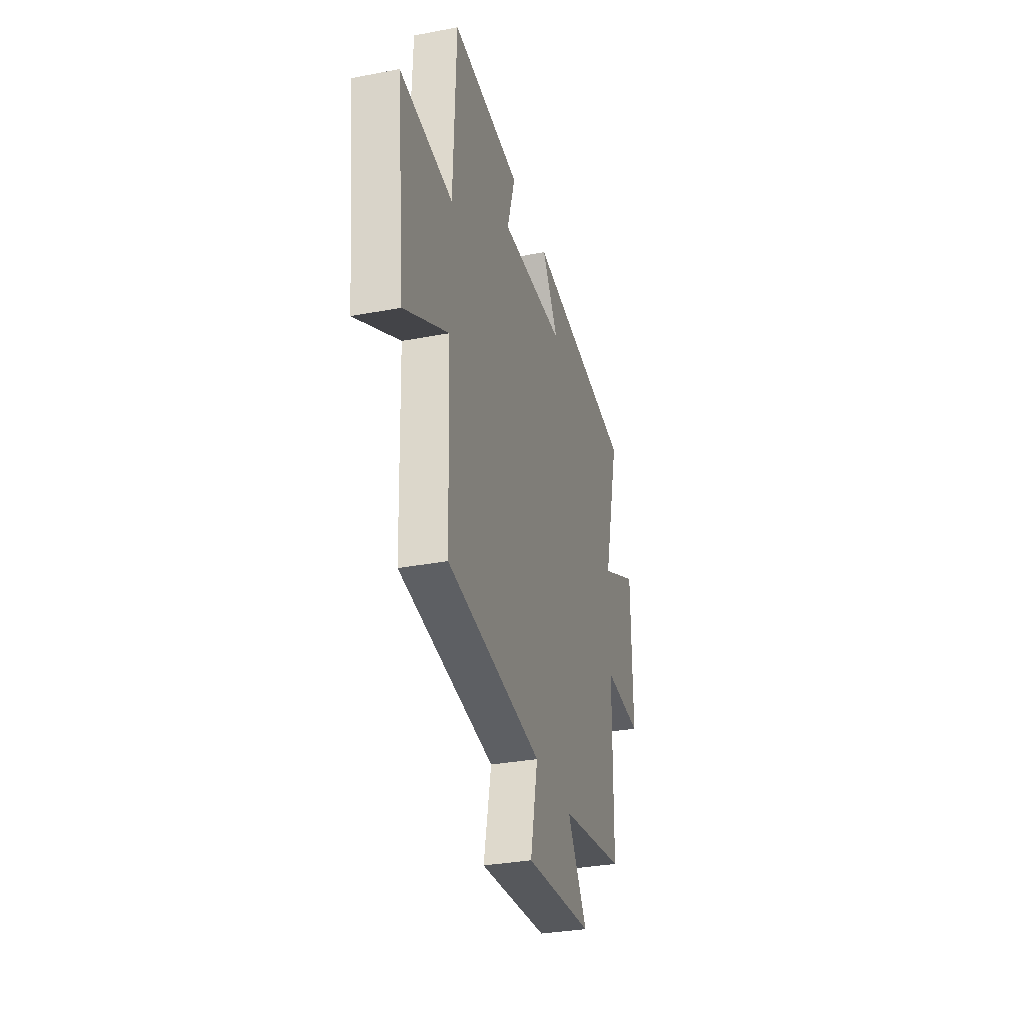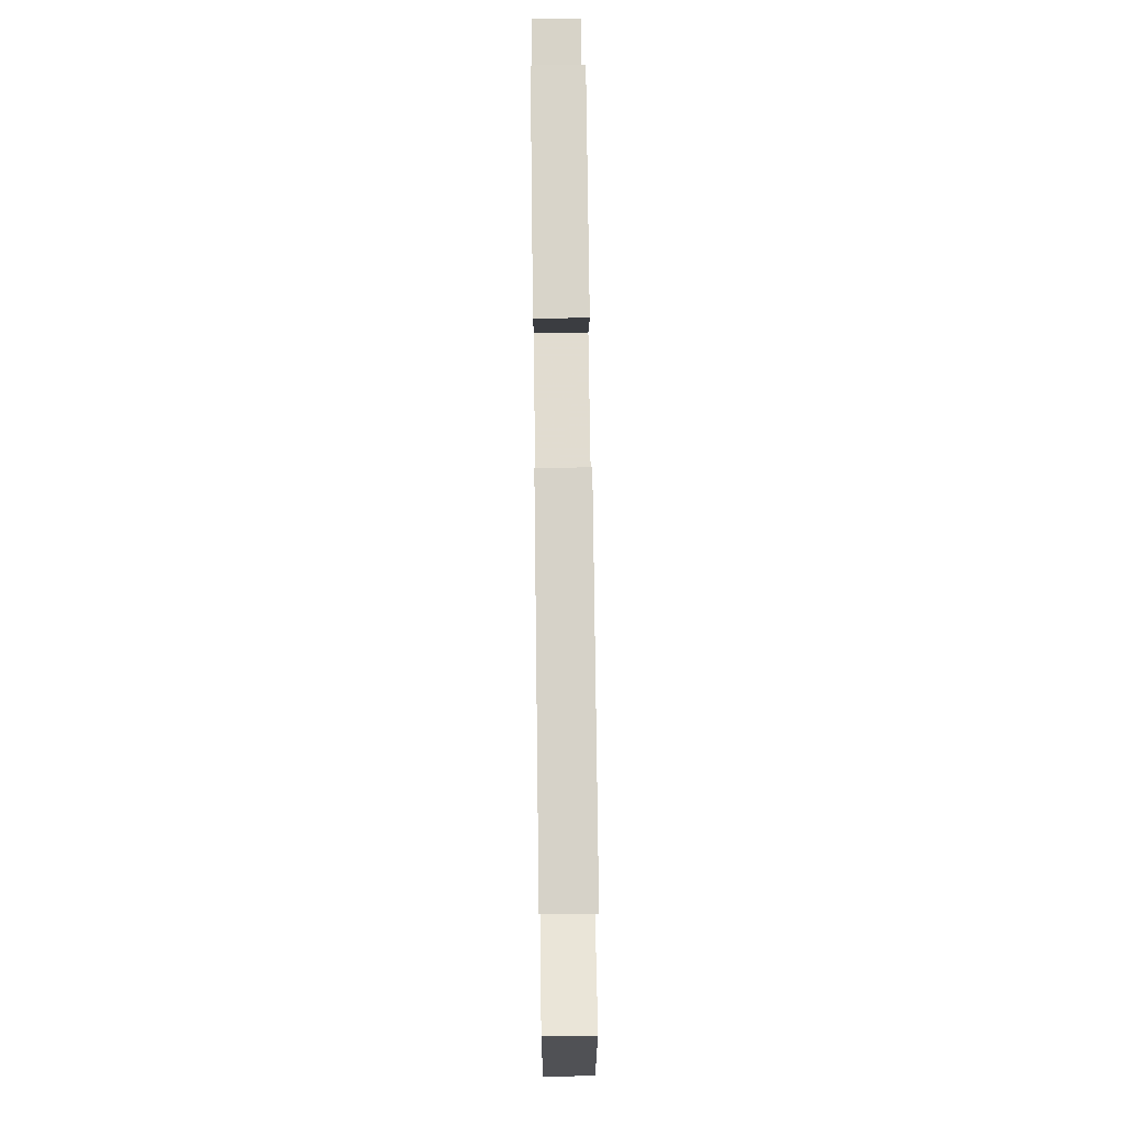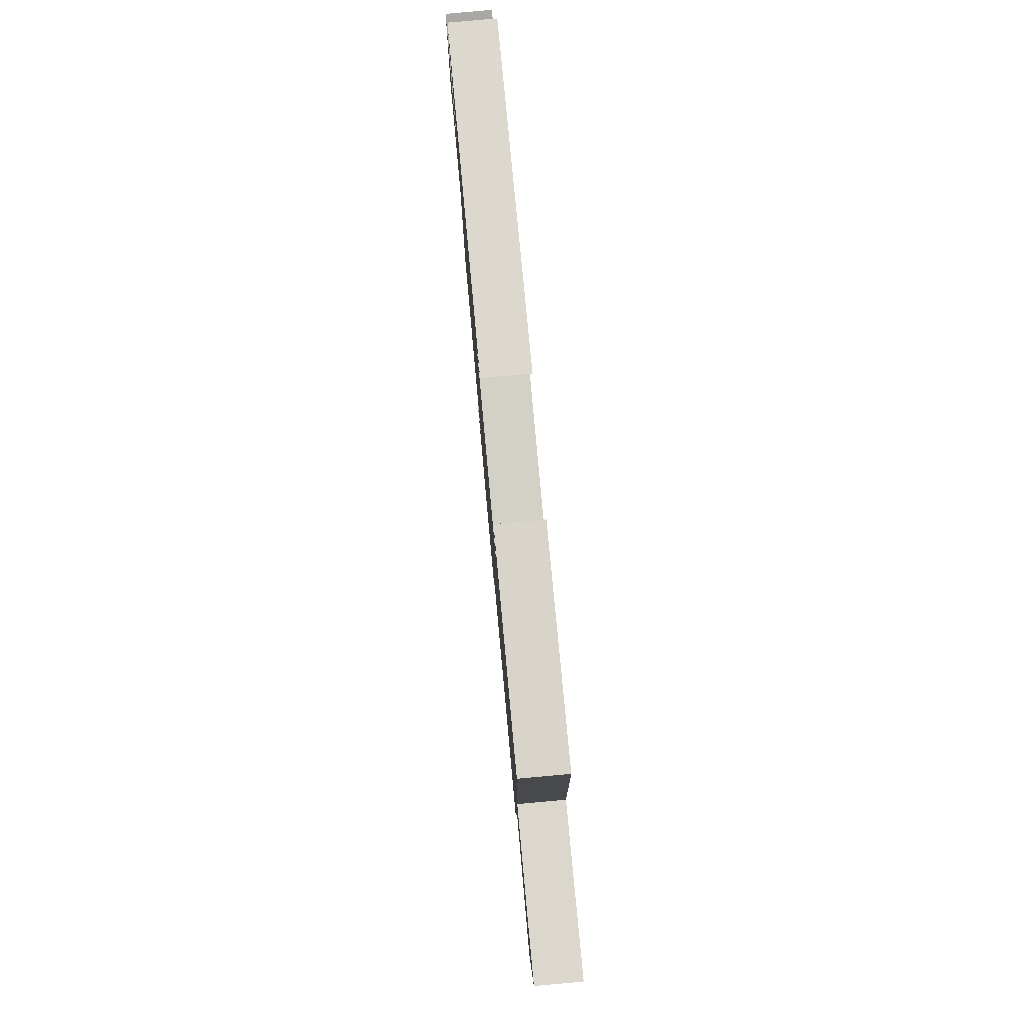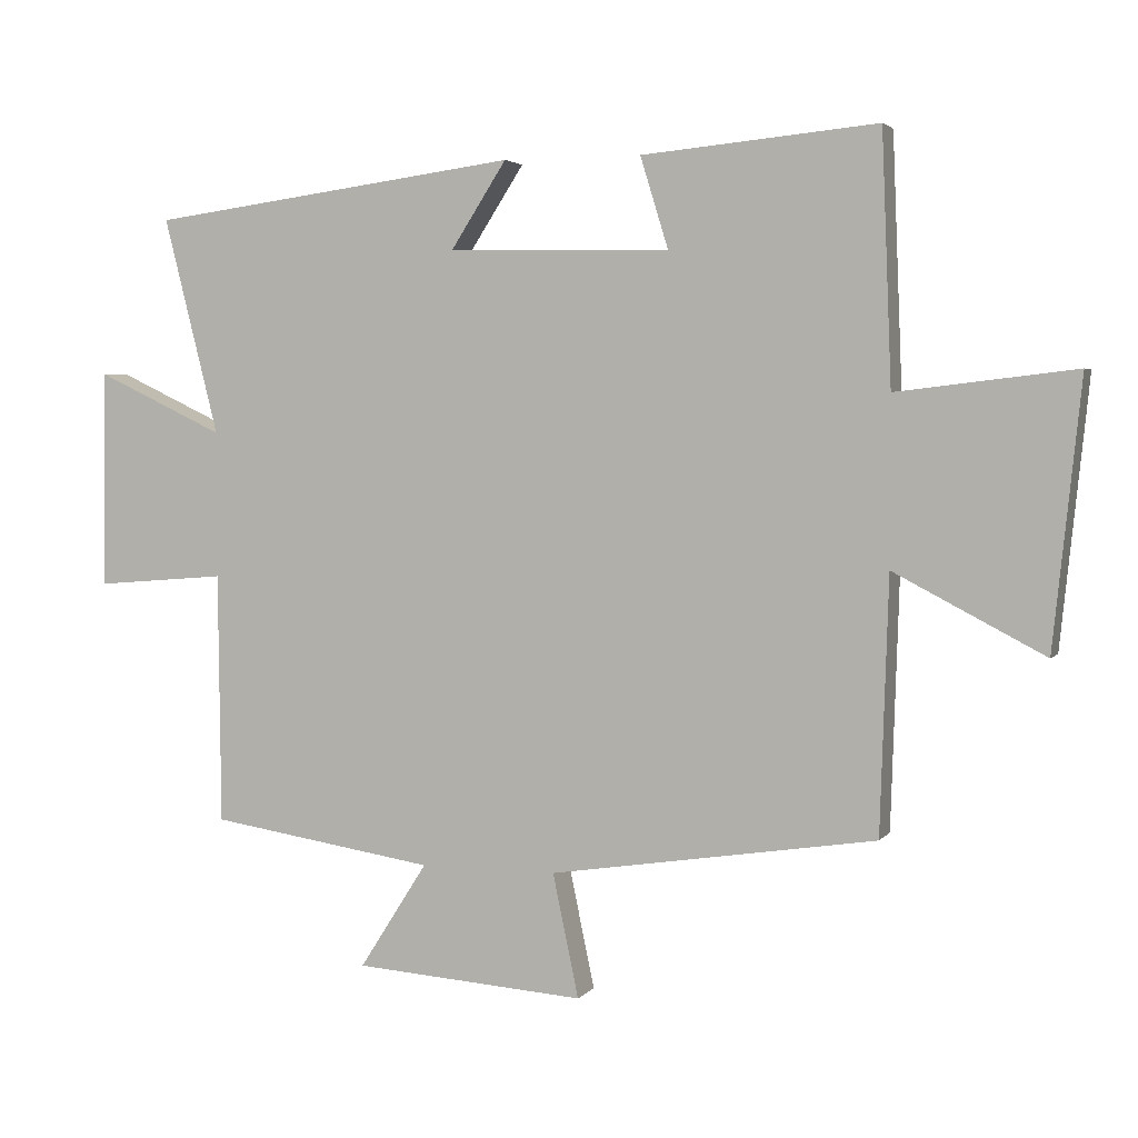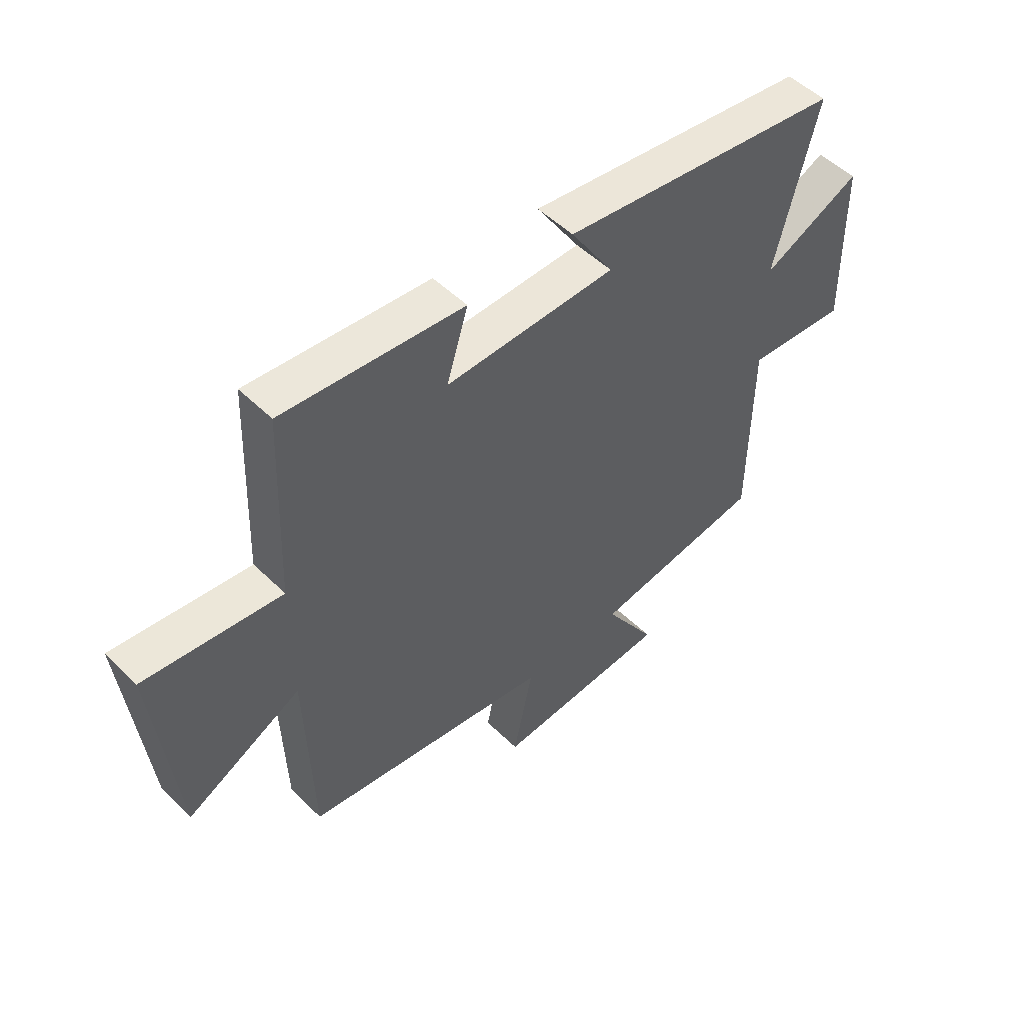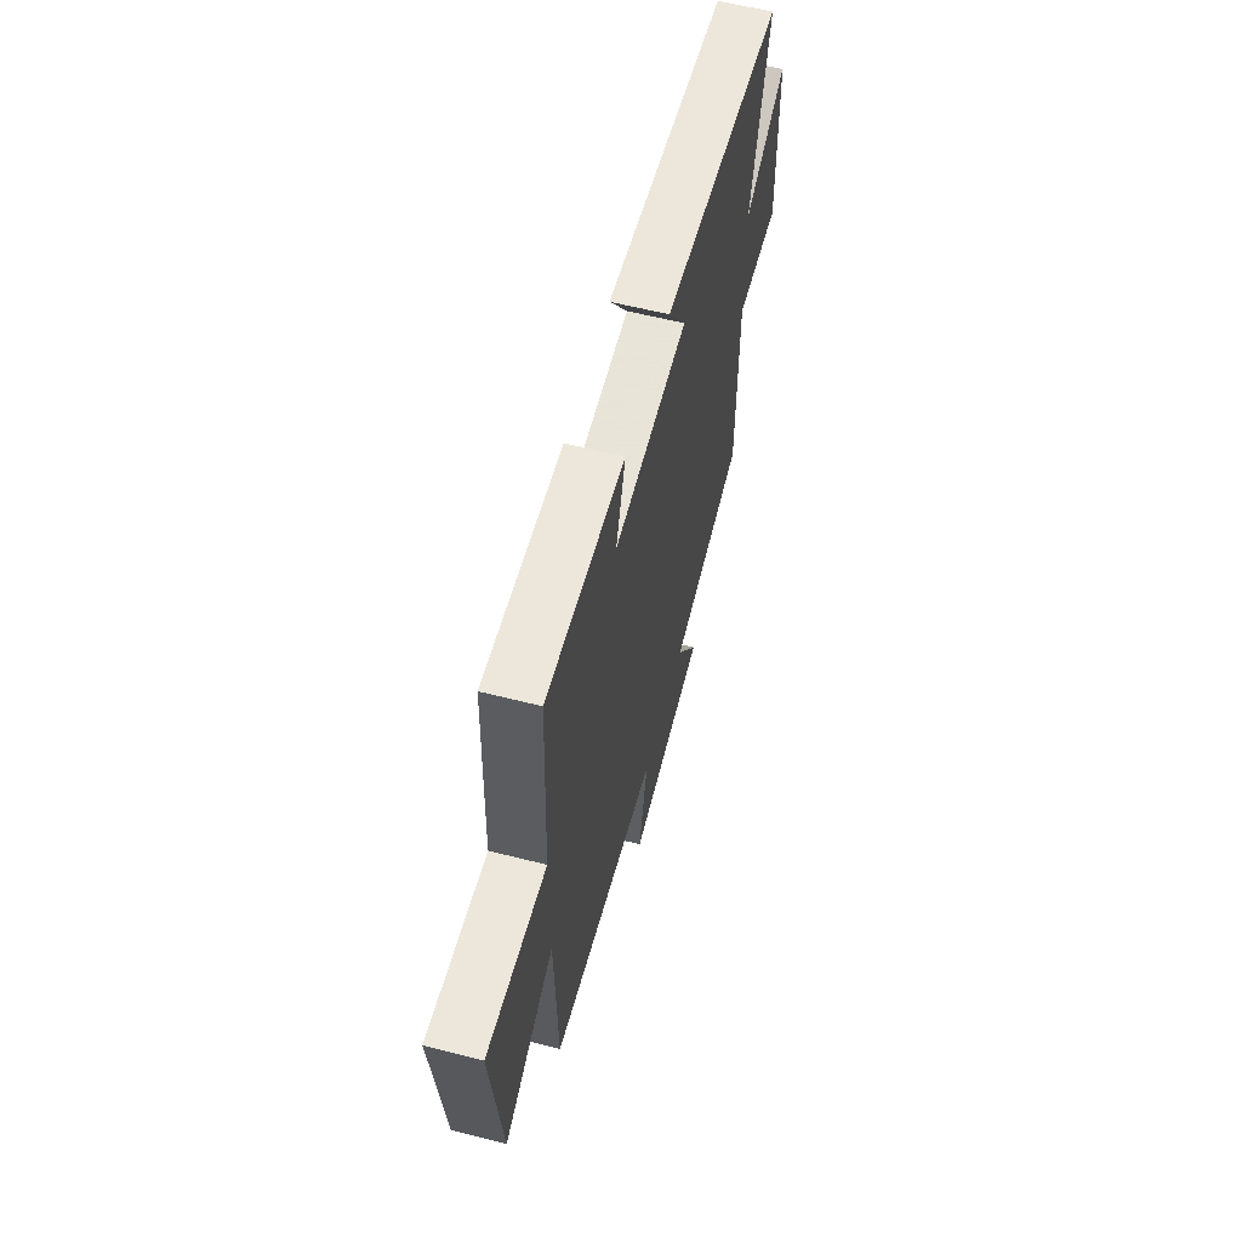
<metadata>
{"format":"obj","ext":"obj","renderer":"f3d","projection":"perspective","resolution":1024,"background":"white","views":[{"elev":-32.0,"azim":-74.9,"up":"+Z"},{"elev":70.4,"azim":89.3,"up":"+Z"},{"elev":79.9,"azim":-95.2,"up":"+Z"},{"elev":3.2,"azim":-160.9,"up":"+Z"},{"elev":51.0,"azim":-43.3,"up":"+Z"},{"elev":60.2,"azim":-75.4,"up":"+Z"}]}
</metadata>
<code>
v 0.579 0.07 0.43
v 0.5 0.07 0.119
v 0.684 0.07 0.206
v 0.688 0.07 -0.106
v 0.5 0.07 -0.091
v 0.496 0.07 -0.45
v 0.174 0.07 -0.5
v 0.271 0.07 -0.652
v -0.059 0.07 -0.676
v -0.022 0.07 -0.5
v -0.488 0.07 -0.429
v -0.5 0.07 -0.064
v -0.715 0.07 -0.176
v -0.755 0.07 0.204
v -0.5 0.07 0.174
v -0.486 0.07 0.531
v -0.149 0.07 0.5
v -0.189 0.07 0.37
v 0.129 0.07 0.376
v 0.049 0.07 0.5
v 0.579 0 0.43
v 0.5 0 0.119
v 0.684 0 0.206
v 0.688 0 -0.106
v 0.5 0 -0.091
v 0.496 0 -0.45
v 0.174 0 -0.5
v 0.271 0 -0.652
v -0.059 0 -0.676
v -0.022 0 -0.5
v -0.488 0 -0.429
v -0.5 0 -0.064
v -0.715 0 -0.176
v -0.755 0 0.204
v -0.5 0 0.174
v -0.486 0 0.531
v -0.149 0 0.5
v -0.189 0 0.37
v 0.129 0 0.376
v 0.049 0 0.5
f 19 20 1 2
f 18 19 2
f 15 16 17 18
f 15 18 2
f 12 13 14 15
f 12 15 2
f 11 12 2
f 10 11 2
f 7 8 9 10
f 7 10 2
f 6 7 2
f 5 6 2
f 2 3 4 5
f 22 21 40 39
f 22 39 38
f 38 37 36 35
f 22 38 35
f 35 34 33 32
f 22 35 32
f 22 32 31
f 22 31 30
f 30 29 28 27
f 22 30 27
f 22 27 26
f 22 26 25
f 25 24 23 22
f 1 21 22 2
f 2 22 23 3
f 3 23 24 4
f 4 24 25 5
f 5 25 26 6
f 6 26 27 7
f 7 27 28 8
f 8 28 29 9
f 9 29 30 10
f 10 30 31 11
f 11 31 32 12
f 12 32 33 13
f 13 33 34 14
f 14 34 35 15
f 15 35 36 16
f 16 36 37 17
f 17 37 38 18
f 18 38 39 19
f 19 39 40 20
f 20 40 21 1

</code>
